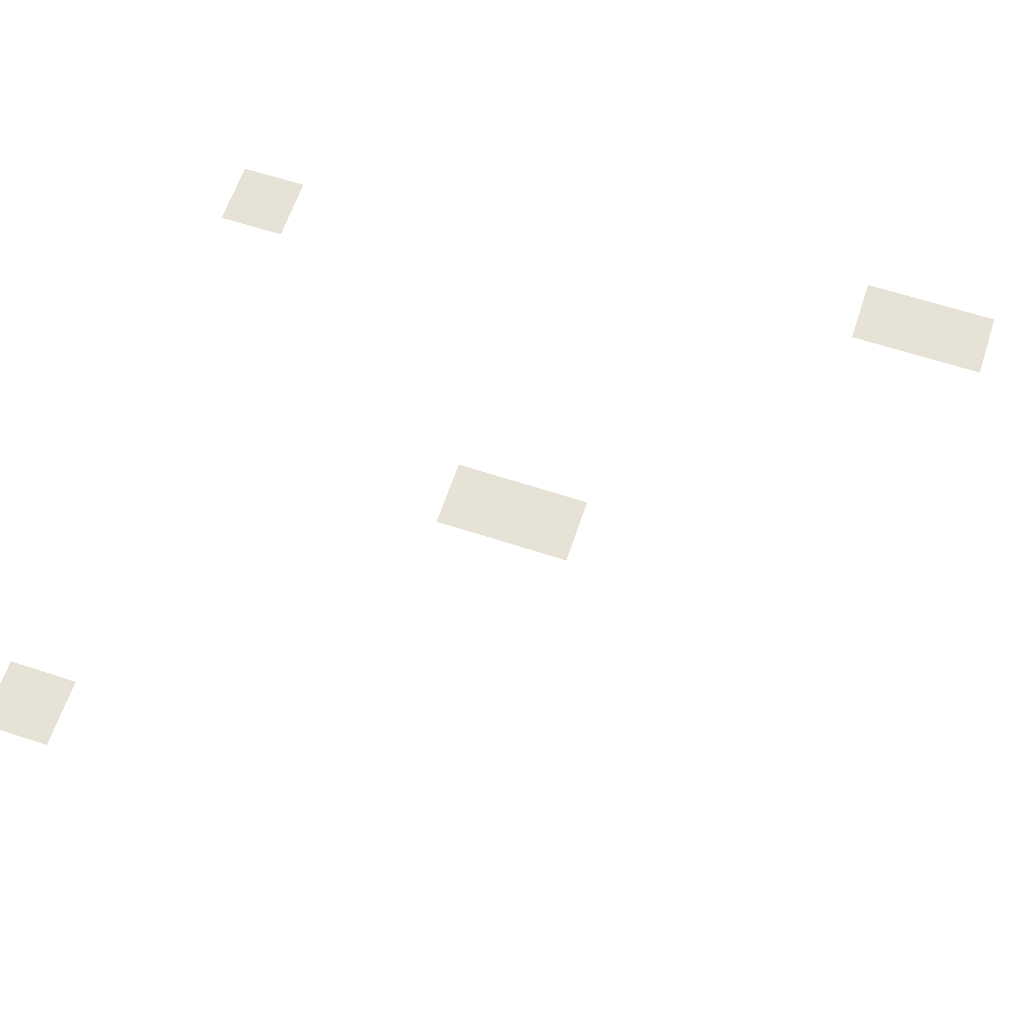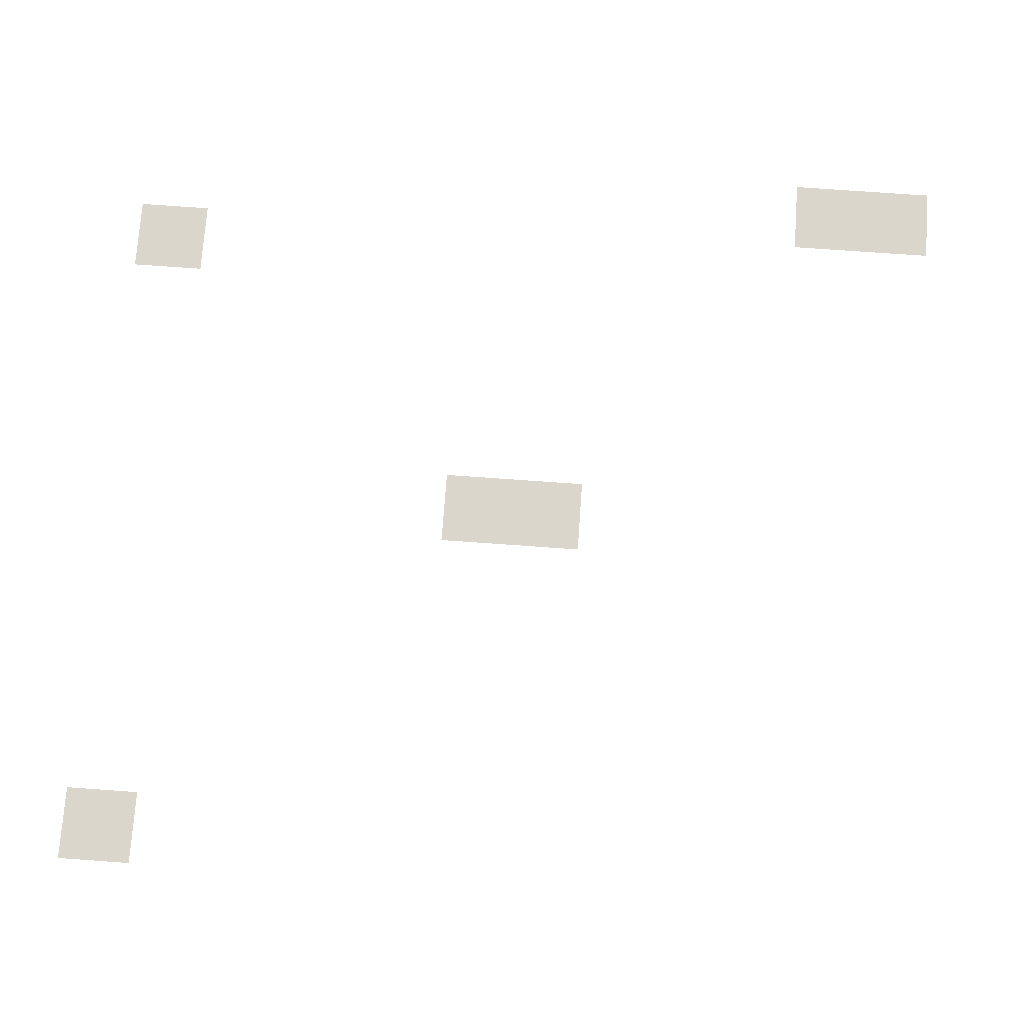
<metadata>
{"format":"obj","ext":"obj","renderer":"f3d","projection":"perspective","resolution":1024,"background":"white","views":[{"elev":63.1,"azim":108.4,"up":"+Z"},{"elev":73.9,"azim":94.1,"up":"+Z"}]}
</metadata>
<code>
v -240 -80 0
v -256 -80 0
v -256 -64 0
v -240 -64 0
v -240 -96 0
v -256 -96 0
v -256 -80 0
v -240 -80 0
v -160 -160 0
v -176 -160 0
v -176 -144 0
v -160 -144 0
v -160 -176 0
v -176 -176 0
v -176 -160 0
v -160 -160 0
v -80 -256 0
v -96 -256 0
v -96 -240 0
v -80 -240 0
v -224 -256 0
v -240 -256 0
v -240 -240 0
v -224 -240 0
g Vallety_mesh_0345
f 1 2 3 4
f 5 6 7 8
f 9 10 11 12
f 13 14 15 16
f 17 18 19 20
f 21 22 23 24

</code>
